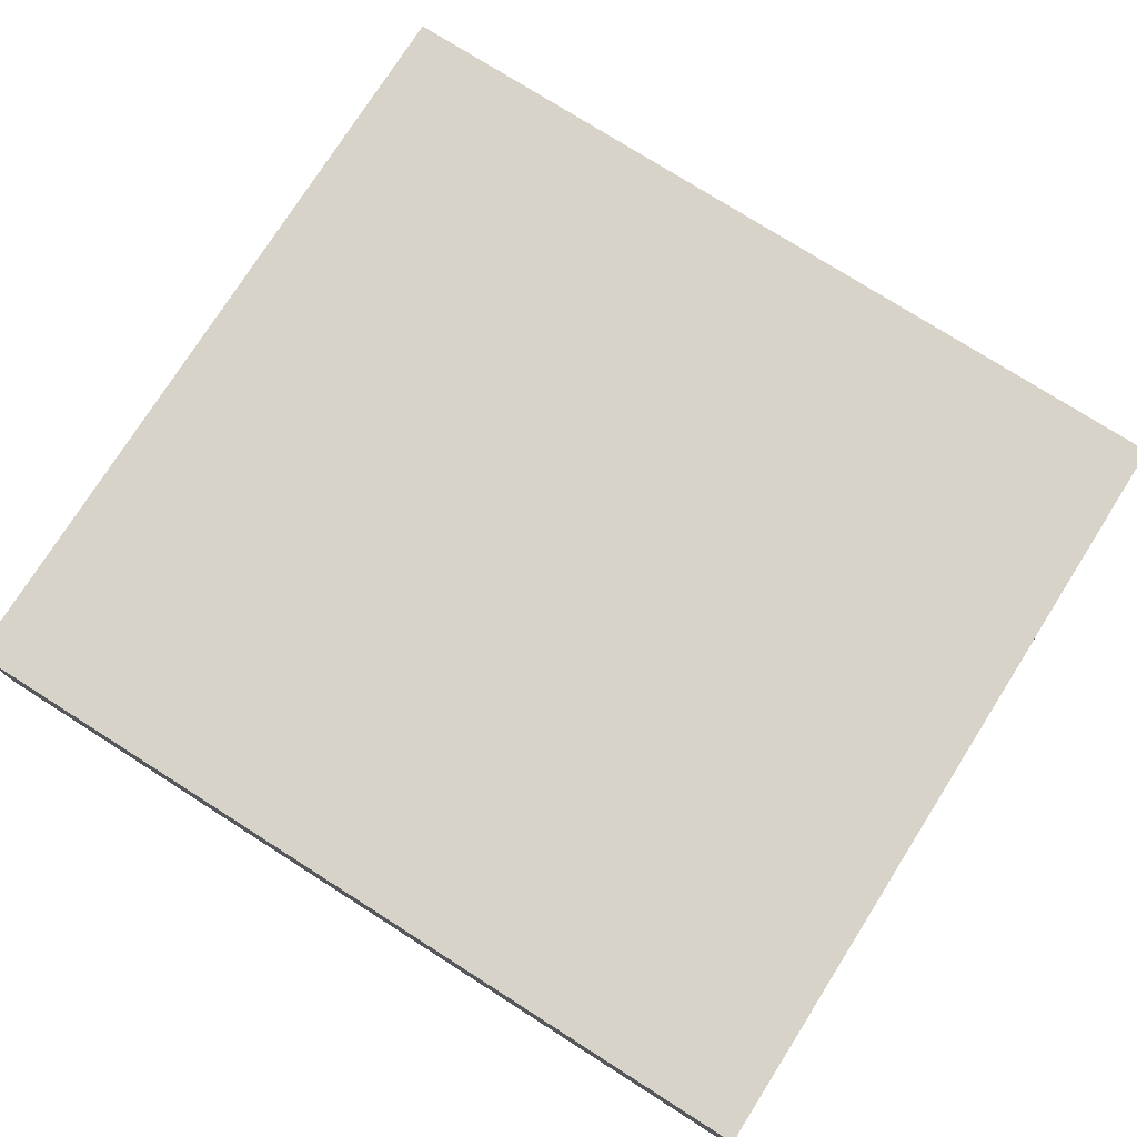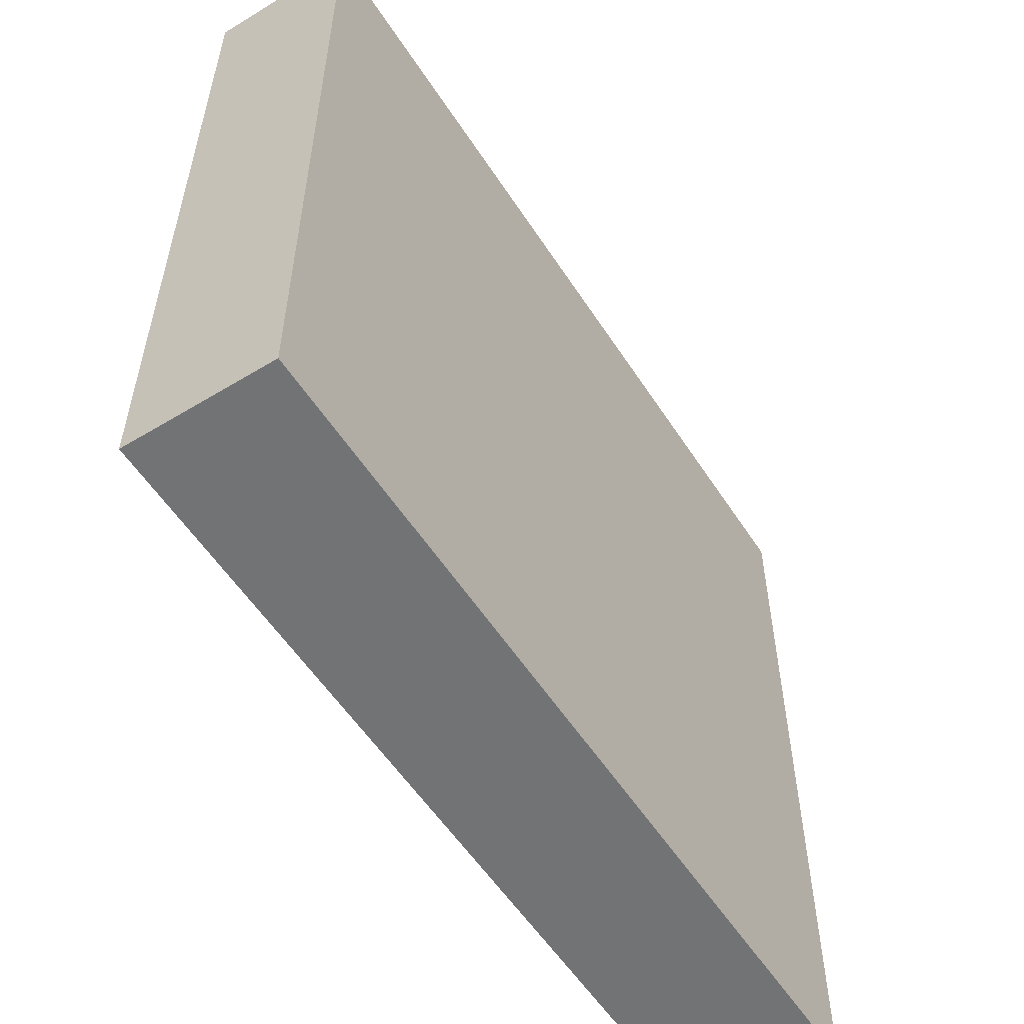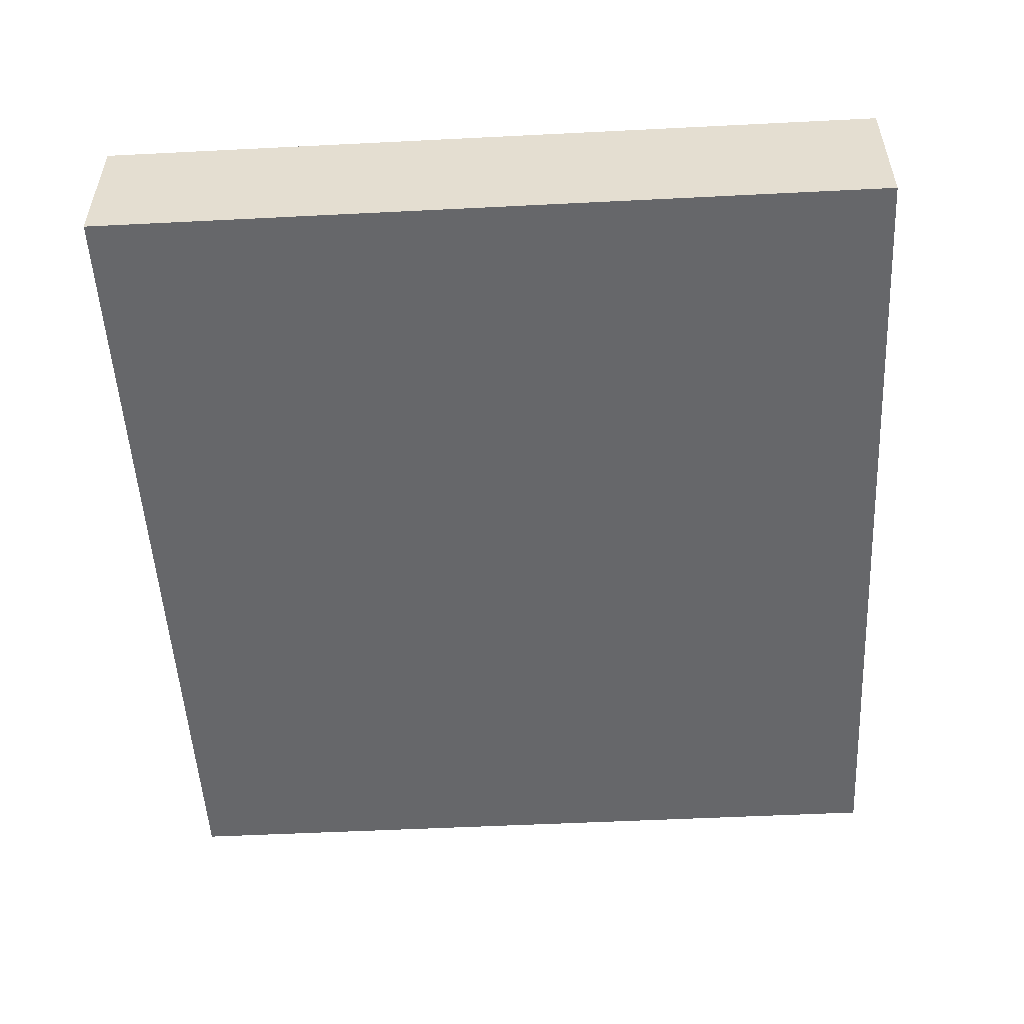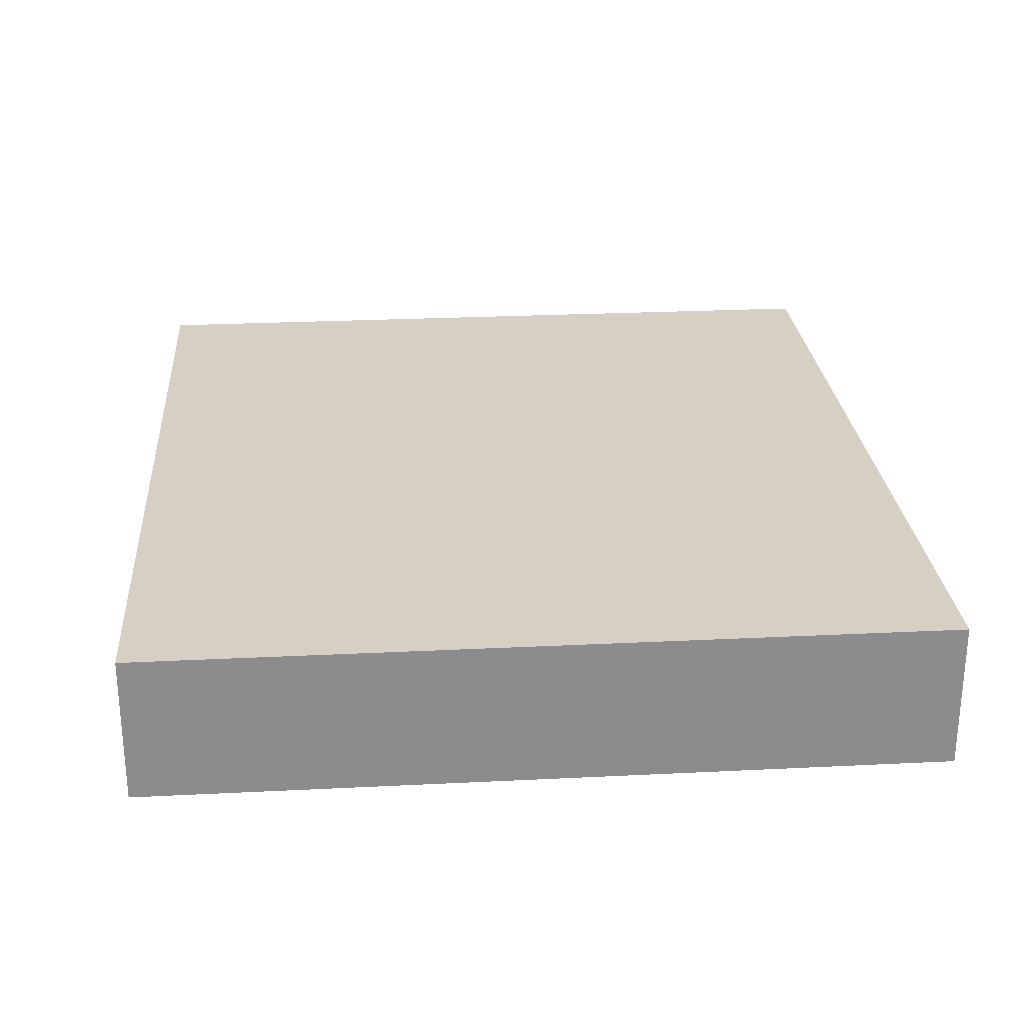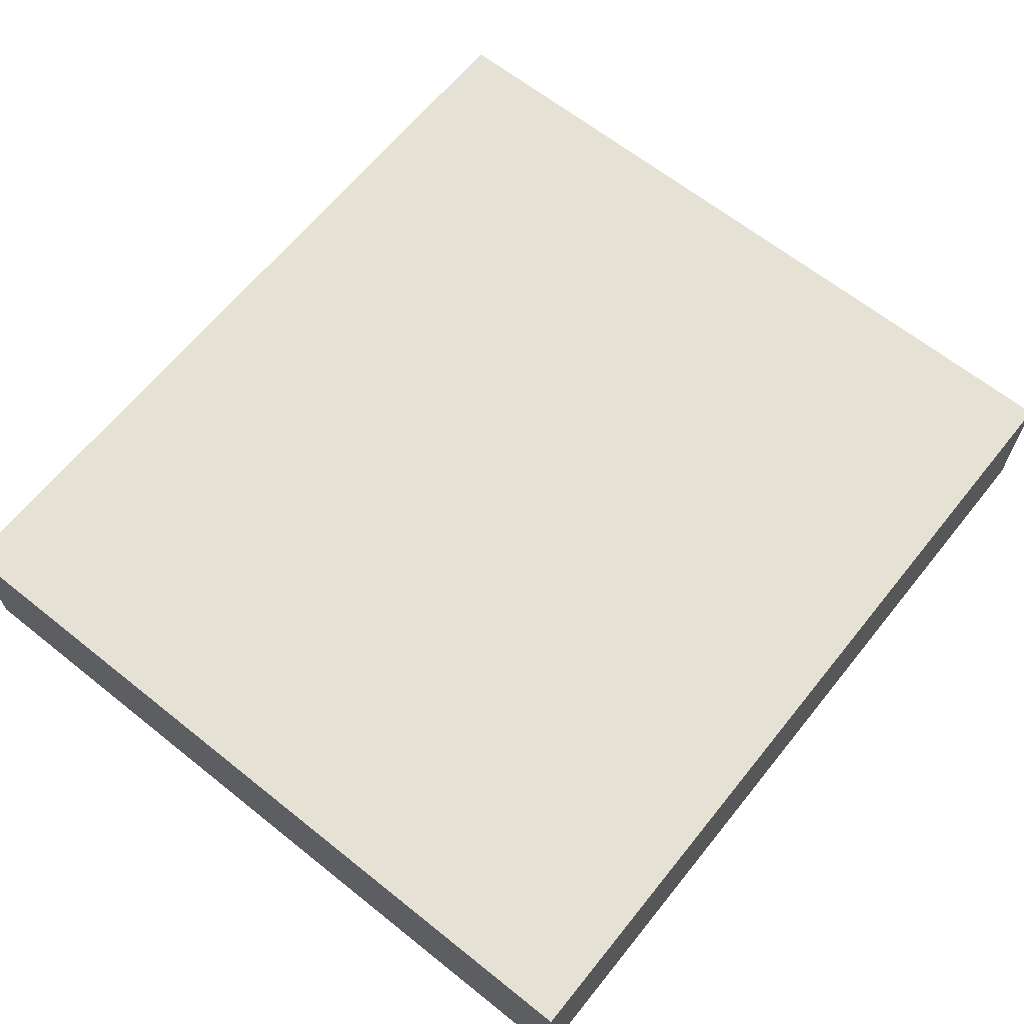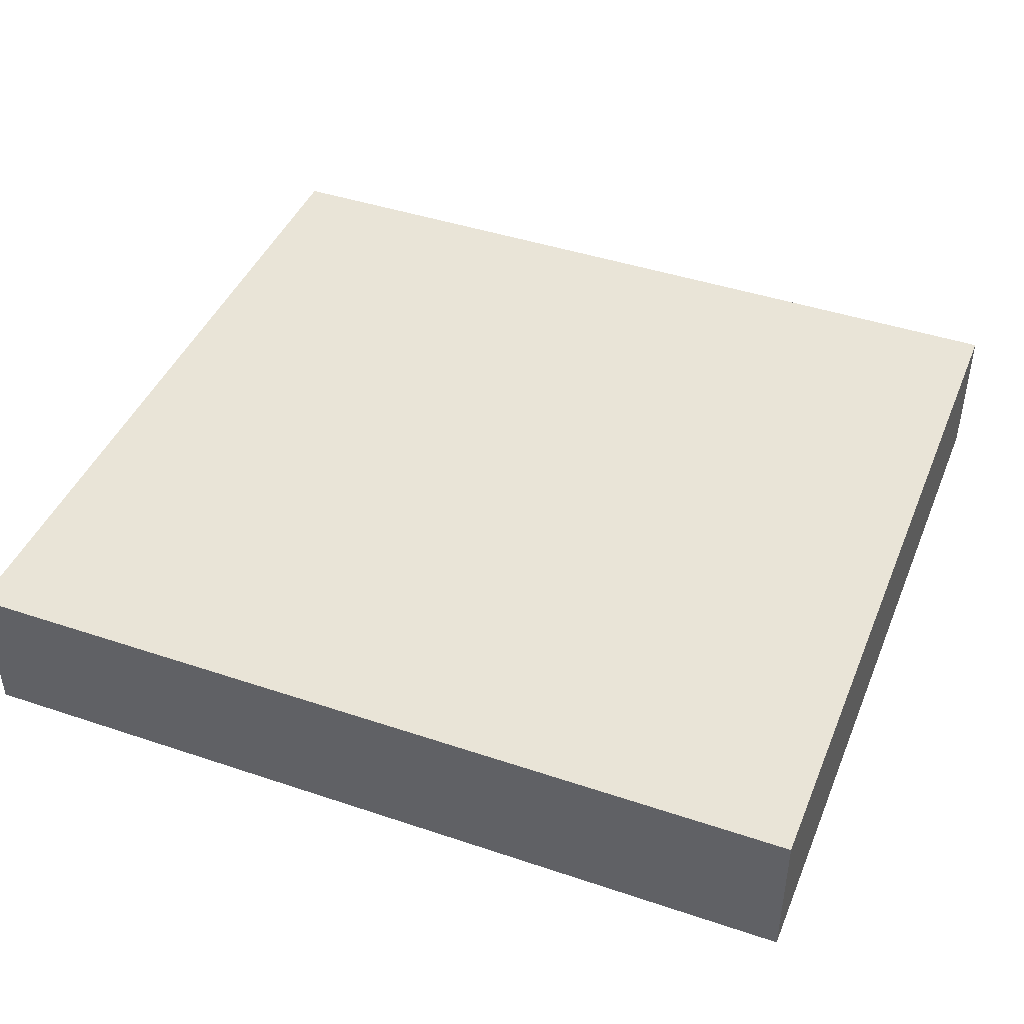
<metadata>
{"format":"obj","ext":"obj","renderer":"f3d","projection":"perspective","resolution":1024,"background":"white","views":[{"elev":76.5,"azim":32.4,"up":"+Y"},{"elev":-55.9,"azim":-57.5,"up":"+Z"},{"elev":-52.2,"azim":-86.9,"up":"+Y"},{"elev":26.1,"azim":85.5,"up":"+Y"},{"elev":64.6,"azim":-51.2,"up":"+Y"},{"elev":43.5,"azim":-158.4,"up":"+Y"}]}
</metadata>
<code>
g pb_Mesh154568
v 3 -0.5 2.707
v -2.905 -0.5 2.707
v 3 0.5 2.707
v -2.905 0.5 2.707
v -2.905 -0.5 2.707
v -2.905 -0.5 -2.707
v -2.905 0.5 2.707
v -2.905 -0.5 -2.707
v -2.905 0.5 -2.707
v -2.905 0.5 2.707
v -2.905 -0.5 -2.707
v 3 -0.5 -2.707
v -2.905 0.5 -2.707
v 3 0.5 -2.707
v 3 -0.5 -2.707
v 3 -0.5 2.707
v 3 0.5 -2.707
v 3 -0.5 2.707
v 3 0.5 2.707
v 3 0.5 -2.707
v 3 0.5 2.707
v -2.905 0.5 2.707
v 3 0.5 -2.707
v -2.905 0.5 -2.707
v 3 -0.5 -2.707
v -2.905 -0.5 -2.707
v 3 -0.5 2.707
v -2.905 -0.5 2.707
g pb_Mesh154568_0
f 3 2 1
f 3 4 2
f 7 6 5
f 10 9 8
f 13 12 11
f 13 14 12
f 17 16 15
f 20 19 18
f 23 22 21
f 23 24 22
f 27 26 25
f 27 28 26

</code>
